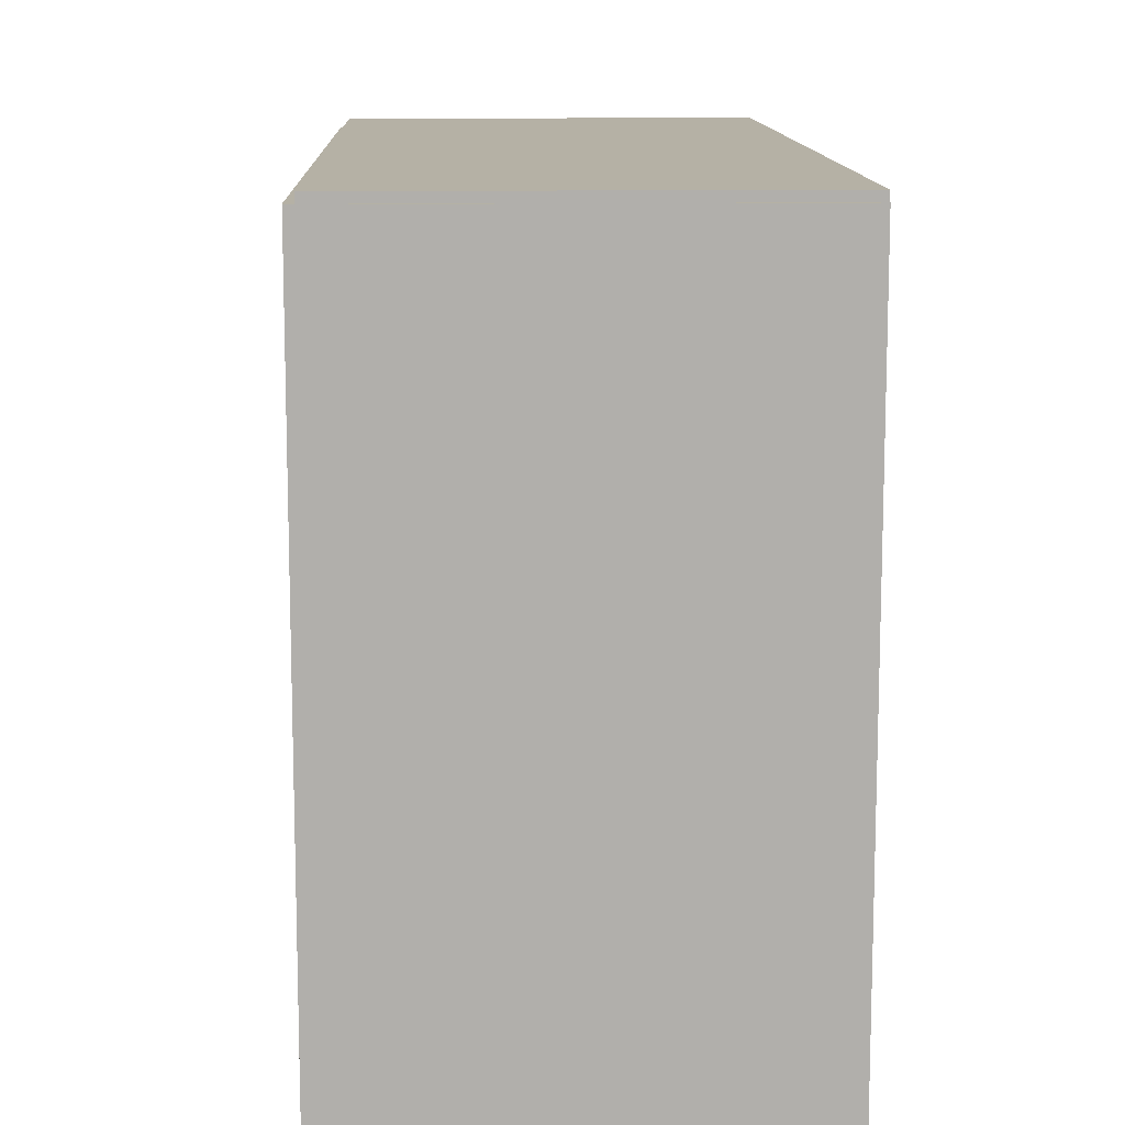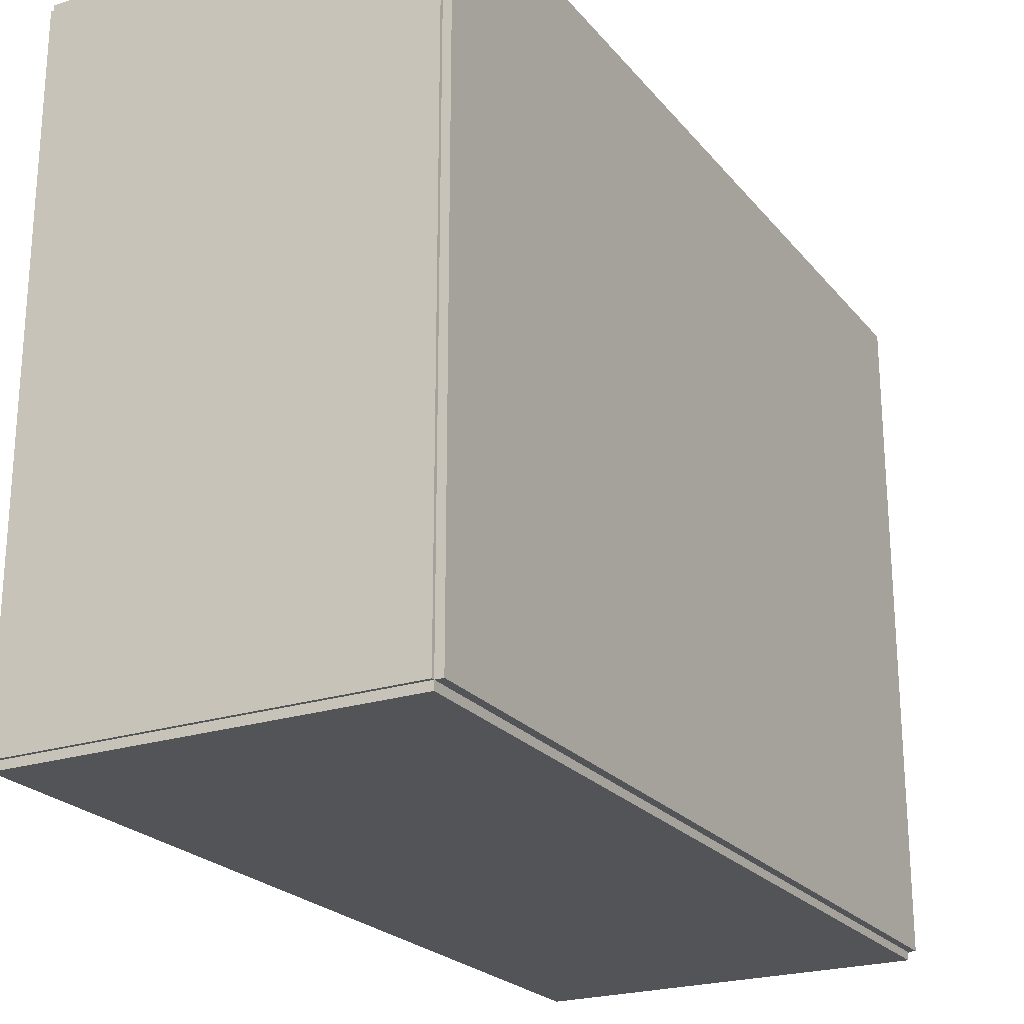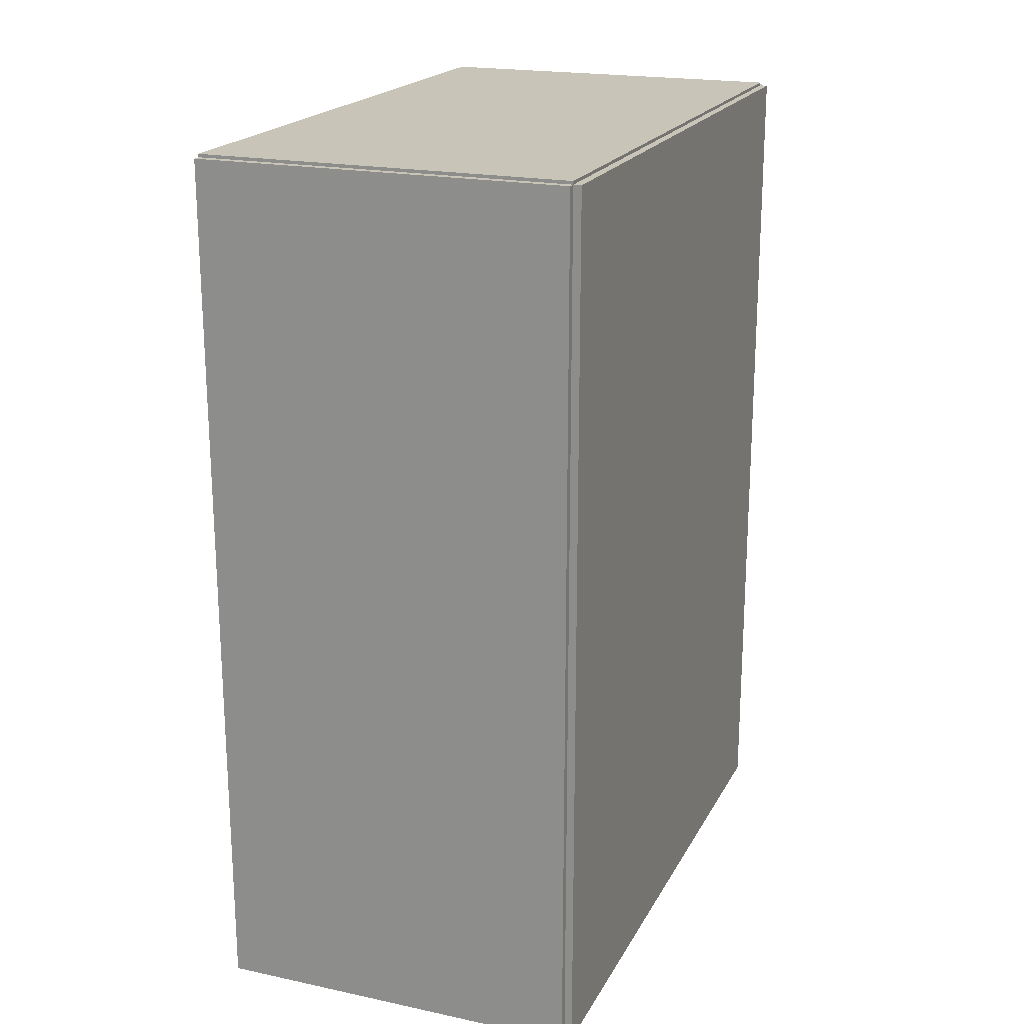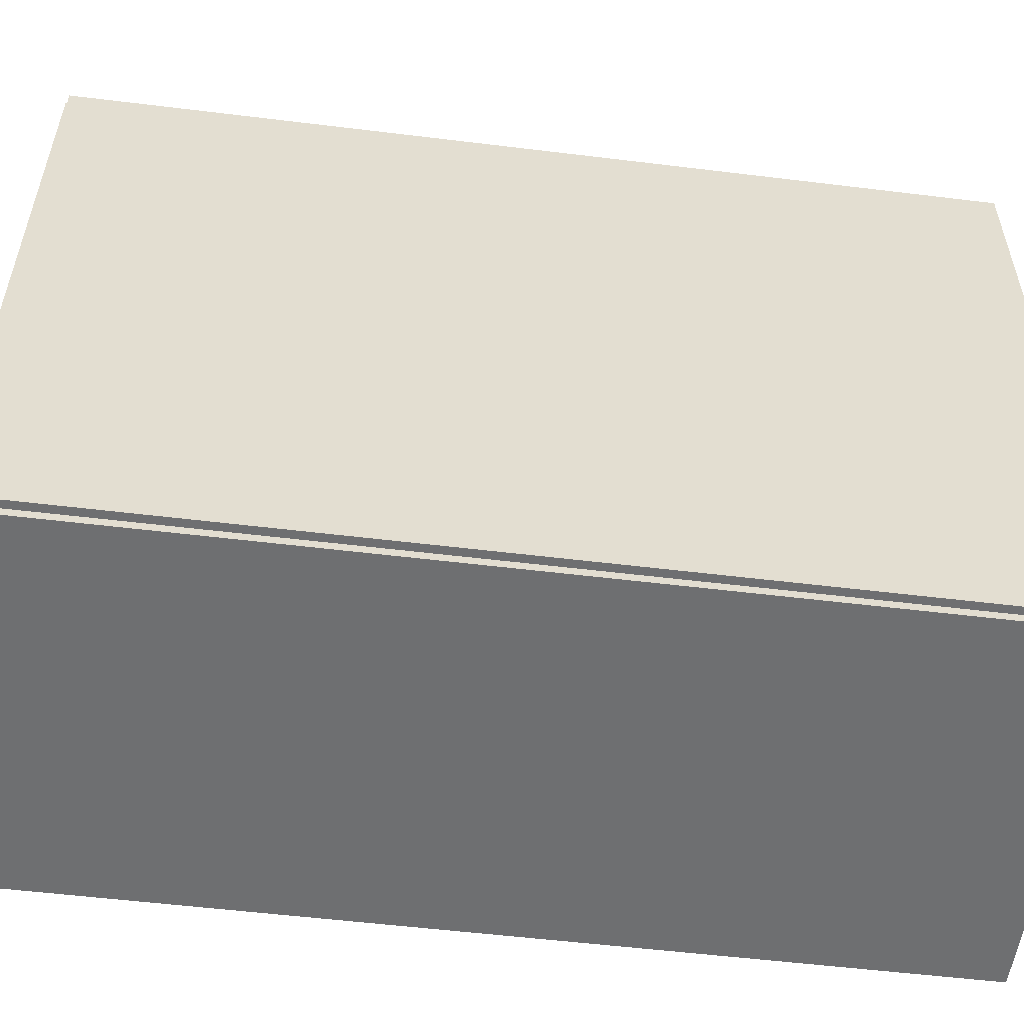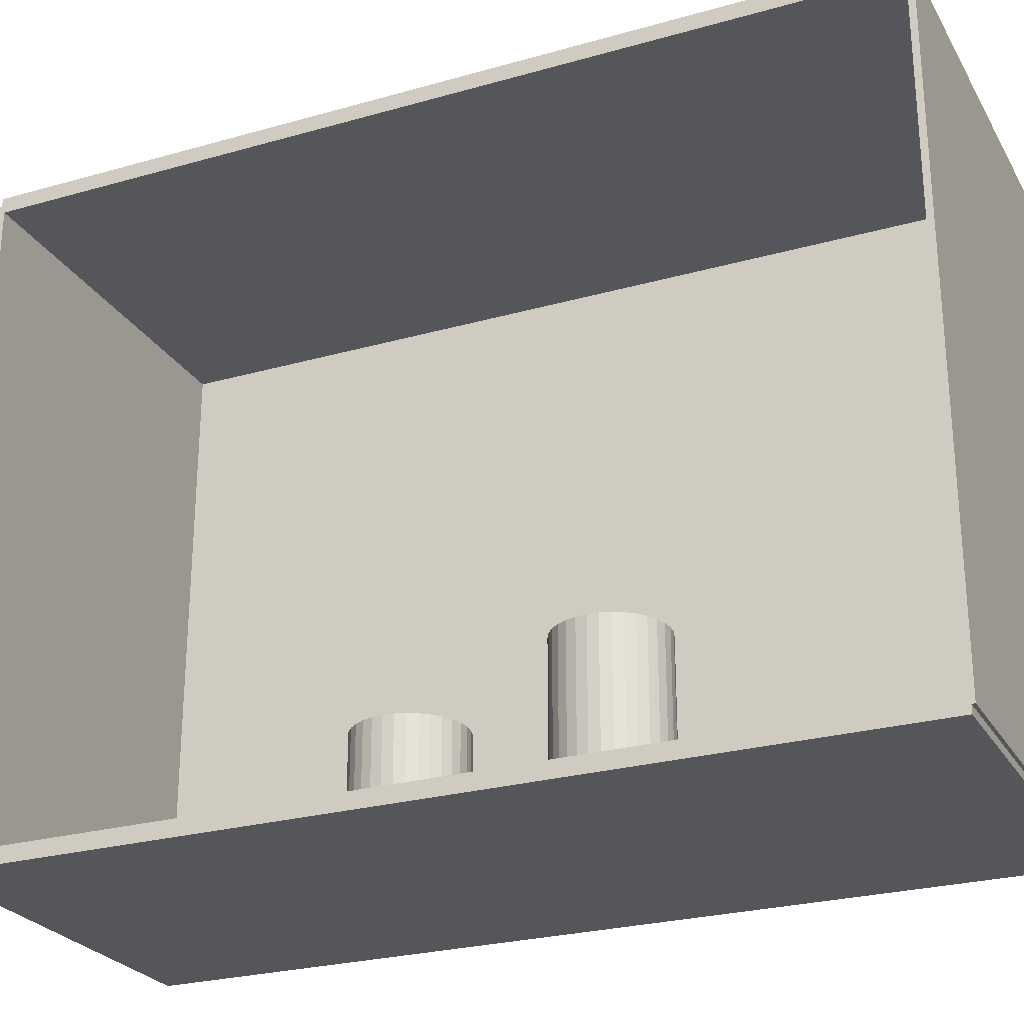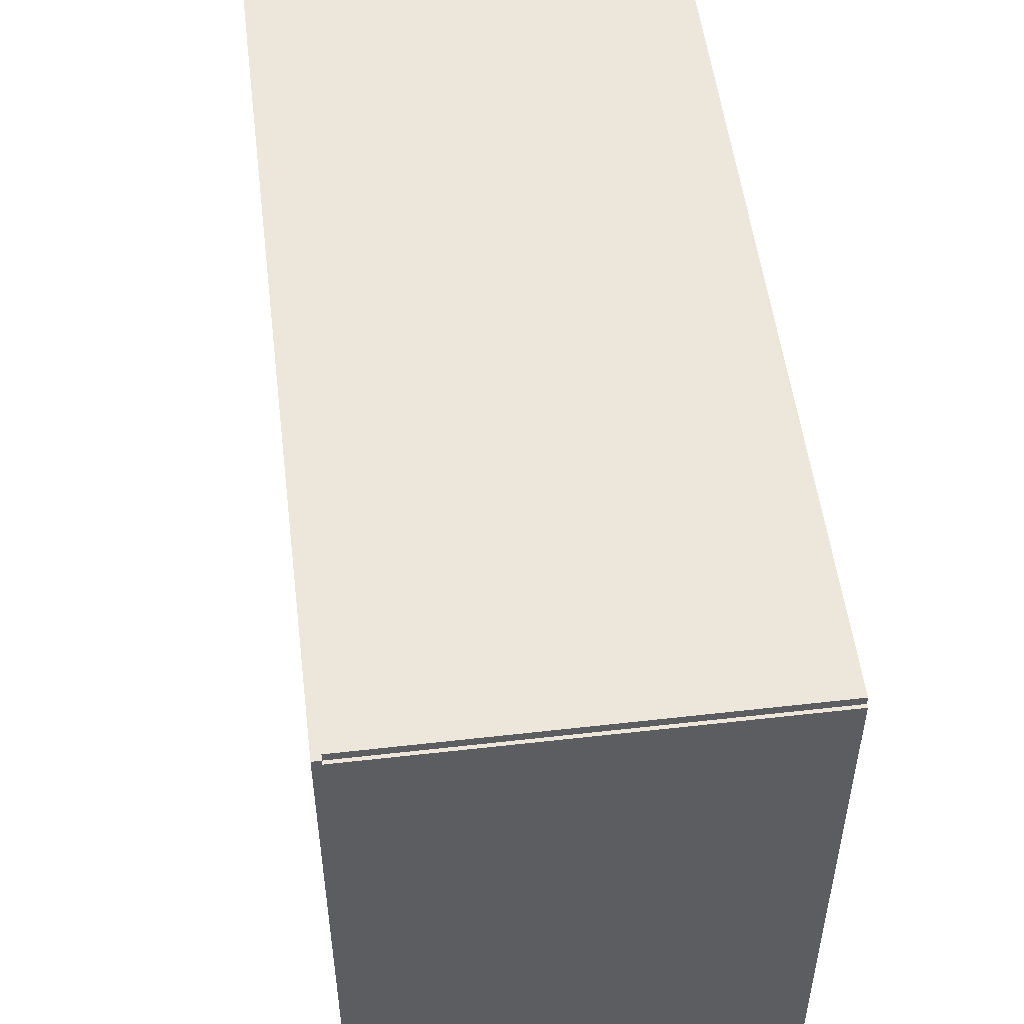
<metadata>
{"format":"obj","ext":"obj","renderer":"f3d","projection":"perspective","resolution":1024,"background":"white","views":[{"elev":11.9,"azim":-2.0,"up":"+Z"},{"elev":-23.1,"azim":-151.2,"up":"+Z"},{"elev":20.1,"azim":-158.8,"up":"+Y"},{"elev":-54.6,"azim":-97.4,"up":"+Z"},{"elev":-26.0,"azim":114.2,"up":"+Z"},{"elev":52.5,"azim":-7.0,"up":"+Z"}]}
</metadata>
<code>
v -0.08137 -0.1916 -0.003417
v -0.08137 -0.1916 0.003417
v -0.08137 0.1916 -0.003417
v -0.08137 0.1916 0.003417
v 0.08137 -0.1916 -0.003417
v 0.08137 -0.1916 0.003417
v 0.08137 0.1916 -0.003417
v 0.08137 0.1916 0.003417
v -0.07795 -0.1916 0
v -0.08478 -0.1916 0
v -0.07795 0.1916 0
v -0.08478 0.1916 0
v -0.07795 -0.1916 0.2812
v -0.08478 -0.1916 0.2812
v -0.07795 0.1916 0.2812
v -0.08478 0.1916 0.2812
v -0.08137 0.1902 0.2812
v -0.08137 0.1929 0.2812
v -0.08137 0.1902 0
v -0.08137 0.1929 0
v 0.08137 0.1902 0.2812
v 0.08137 0.1929 0.2812
v 0.08137 0.1902 0
v 0.08137 0.1929 0
v -0.08137 -0.1902 0
v -0.08137 -0.1929 0
v -0.08137 -0.1902 0.2812
v -0.08137 -0.1929 0.2812
v 0.08137 -0.1902 0
v 0.08137 -0.1929 0
v 0.08137 -0.1902 0.2812
v 0.08137 -0.1929 0.2812
v -0.08137 -0.1916 0.2778
v -0.08137 -0.1916 0.2847
v -0.08137 0.1916 0.2778
v -0.08137 0.1916 0.2847
v 0.08137 -0.1916 0.2778
v 0.08137 -0.1916 0.2847
v 0.08137 0.1916 0.2778
v 0.08137 0.1916 0.2847
v -0.03031 -0.05614 0.006834
v -0.006017 -0.05614 0.006834
v -0.006017 -0.05614 0.0676
v -0.03031 -0.05614 0.0676
v -0.006483 -0.0514 0.006834
v -0.006483 -0.0514 0.0676
v -0.007866 -0.04685 0.006834
v -0.007866 -0.04685 0.0676
v -0.01011 -0.04265 0.006834
v -0.01011 -0.04265 0.0676
v -0.01313 -0.03896 0.006834
v -0.01313 -0.03896 0.0676
v -0.01681 -0.03594 0.006834
v -0.01681 -0.03594 0.0676
v -0.02101 -0.0337 0.006834
v -0.02101 -0.0337 0.0676
v -0.02557 -0.03231 0.006834
v -0.02557 -0.03231 0.0676
v -0.03031 -0.03185 0.006834
v -0.03031 -0.03185 0.0676
v -0.03505 -0.03231 0.006834
v -0.03505 -0.03231 0.0676
v -0.03961 -0.0337 0.006834
v -0.03961 -0.0337 0.0676
v -0.04381 -0.03594 0.006834
v -0.04381 -0.03594 0.0676
v -0.04749 -0.03896 0.006834
v -0.04749 -0.03896 0.0676
v -0.05051 -0.04265 0.006834
v -0.05051 -0.04265 0.0676
v -0.05276 -0.04685 0.006834
v -0.05276 -0.04685 0.0676
v -0.05414 -0.0514 0.006834
v -0.05414 -0.0514 0.0676
v -0.05461 -0.05614 0.006834
v -0.05461 -0.05614 0.0676
v -0.05414 -0.06088 0.006834
v -0.05414 -0.06088 0.0676
v -0.05276 -0.06544 0.006834
v -0.05276 -0.06544 0.0676
v -0.05051 -0.06964 0.006834
v -0.05051 -0.06964 0.0676
v -0.04749 -0.07332 0.006834
v -0.04749 -0.07332 0.0676
v -0.04381 -0.07634 0.006834
v -0.04381 -0.07634 0.0676
v -0.03961 -0.07859 0.006834
v -0.03961 -0.07859 0.0676
v -0.03505 -0.07997 0.006834
v -0.03505 -0.07997 0.0676
v -0.03031 -0.08044 0.006834
v -0.03031 -0.08044 0.0676
v -0.02557 -0.07997 0.006834
v -0.02557 -0.07997 0.0676
v -0.02101 -0.07859 0.006834
v -0.02101 -0.07859 0.0676
v -0.01681 -0.07634 0.006834
v -0.01681 -0.07634 0.0676
v -0.01313 -0.07332 0.006834
v -0.01313 -0.07332 0.0676
v -0.01011 -0.06964 0.006834
v -0.01011 -0.06964 0.0676
v -0.007866 -0.06544 0.006834
v -0.007866 -0.06544 0.0676
v -0.006483 -0.06088 0.006834
v -0.006483 -0.06088 0.0676
v 0.004768 0.0426 0.006834
v 0.02801 0.0426 0.006834
v 0.02801 0.0426 0.07819
v 0.004768 0.0426 0.07819
v 0.02756 0.04714 0.006834
v 0.02756 0.04714 0.07819
v 0.02624 0.0515 0.006834
v 0.02624 0.0515 0.07819
v 0.02409 0.05551 0.006834
v 0.02409 0.05551 0.07819
v 0.0212 0.05904 0.006834
v 0.0212 0.05904 0.07819
v 0.01768 0.06193 0.006834
v 0.01768 0.06193 0.07819
v 0.01366 0.06407 0.006834
v 0.01366 0.06407 0.07819
v 0.009302 0.0654 0.006834
v 0.009302 0.0654 0.07819
v 0.004768 0.06584 0.006834
v 0.004768 0.06584 0.07819
v 0.000234 0.0654 0.006834
v 0.000234 0.0654 0.07819
v -0.004126 0.06407 0.006834
v -0.004126 0.06407 0.07819
v -0.008144 0.06193 0.006834
v -0.008144 0.06193 0.07819
v -0.01167 0.05904 0.006834
v -0.01167 0.05904 0.07819
v -0.01456 0.05551 0.006834
v -0.01456 0.05551 0.07819
v -0.0167 0.0515 0.006834
v -0.0167 0.0515 0.07819
v -0.01803 0.04714 0.006834
v -0.01803 0.04714 0.07819
v -0.01847 0.0426 0.006834
v -0.01847 0.0426 0.07819
v -0.01803 0.03807 0.006834
v -0.01803 0.03807 0.07819
v -0.0167 0.03371 0.006834
v -0.0167 0.03371 0.07819
v -0.01456 0.02969 0.006834
v -0.01456 0.02969 0.07819
v -0.01167 0.02617 0.006834
v -0.01167 0.02617 0.07819
v -0.008144 0.02328 0.006834
v -0.008144 0.02328 0.07819
v -0.004126 0.02113 0.006834
v -0.004126 0.02113 0.07819
v 0.000234 0.01981 0.006834
v 0.000234 0.01981 0.07819
v 0.004768 0.01936 0.006834
v 0.004768 0.01936 0.07819
v 0.009302 0.01981 0.006834
v 0.009302 0.01981 0.07819
v 0.01366 0.02113 0.006834
v 0.01366 0.02113 0.07819
v 0.01768 0.02328 0.006834
v 0.01768 0.02328 0.07819
v 0.0212 0.02617 0.006834
v 0.0212 0.02617 0.07819
v 0.02409 0.02969 0.006834
v 0.02409 0.02969 0.07819
v 0.02624 0.03371 0.006834
v 0.02624 0.03371 0.07819
v 0.02756 0.03807 0.006834
v 0.02756 0.03807 0.07819
f 2 4 1
f 5 2 1
f 1 4 3
f 3 5 1
f 2 8 4
f 6 2 5
f 6 8 2
f 4 8 3
f 7 5 3
f 3 8 7
f 7 6 5
f 8 6 7
f 10 12 9
f 13 10 9
f 9 12 11
f 11 13 9
f 10 16 12
f 14 10 13
f 14 16 10
f 12 16 11
f 15 13 11
f 11 16 15
f 15 14 13
f 16 14 15
f 18 20 17
f 21 18 17
f 17 20 19
f 19 21 17
f 18 24 20
f 22 18 21
f 22 24 18
f 20 24 19
f 23 21 19
f 19 24 23
f 23 22 21
f 24 22 23
f 26 28 25
f 29 26 25
f 25 28 27
f 27 29 25
f 26 32 28
f 30 26 29
f 30 32 26
f 28 32 27
f 31 29 27
f 27 32 31
f 31 30 29
f 32 30 31
f 34 36 33
f 37 34 33
f 33 36 35
f 35 37 33
f 34 40 36
f 38 34 37
f 38 40 34
f 36 40 35
f 39 37 35
f 35 40 39
f 39 38 37
f 40 38 39
f 42 41 45
f 42 45 43
f 43 45 46
f 43 46 44
f 45 41 47
f 45 47 46
f 46 47 48
f 46 48 44
f 47 41 49
f 47 49 48
f 48 49 50
f 48 50 44
f 49 41 51
f 49 51 50
f 50 51 52
f 50 52 44
f 51 41 53
f 51 53 52
f 52 53 54
f 52 54 44
f 53 41 55
f 53 55 54
f 54 55 56
f 54 56 44
f 55 41 57
f 55 57 56
f 56 57 58
f 56 58 44
f 57 41 59
f 57 59 58
f 58 59 60
f 58 60 44
f 59 41 61
f 59 61 60
f 60 61 62
f 60 62 44
f 61 41 63
f 61 63 62
f 62 63 64
f 62 64 44
f 63 41 65
f 63 65 64
f 64 65 66
f 64 66 44
f 65 41 67
f 65 67 66
f 66 67 68
f 66 68 44
f 67 41 69
f 67 69 68
f 68 69 70
f 68 70 44
f 69 41 71
f 69 71 70
f 70 71 72
f 70 72 44
f 71 41 73
f 71 73 72
f 72 73 74
f 72 74 44
f 73 41 75
f 73 75 74
f 74 75 76
f 74 76 44
f 75 41 77
f 75 77 76
f 76 77 78
f 76 78 44
f 77 41 79
f 77 79 78
f 78 79 80
f 78 80 44
f 79 41 81
f 79 81 80
f 80 81 82
f 80 82 44
f 81 41 83
f 81 83 82
f 82 83 84
f 82 84 44
f 83 41 85
f 83 85 84
f 84 85 86
f 84 86 44
f 85 41 87
f 85 87 86
f 86 87 88
f 86 88 44
f 87 41 89
f 87 89 88
f 88 89 90
f 88 90 44
f 89 41 91
f 89 91 90
f 90 91 92
f 90 92 44
f 91 41 93
f 91 93 92
f 92 93 94
f 92 94 44
f 93 41 95
f 93 95 94
f 94 95 96
f 94 96 44
f 95 41 97
f 95 97 96
f 96 97 98
f 96 98 44
f 97 41 99
f 97 99 98
f 98 99 100
f 98 100 44
f 99 41 101
f 99 101 100
f 100 101 102
f 100 102 44
f 101 41 103
f 101 103 102
f 102 103 104
f 102 104 44
f 103 41 105
f 103 105 104
f 104 105 106
f 104 106 44
f 105 41 42
f 105 42 106
f 106 42 43
f 106 43 44
f 108 107 111
f 108 111 109
f 109 111 112
f 109 112 110
f 111 107 113
f 111 113 112
f 112 113 114
f 112 114 110
f 113 107 115
f 113 115 114
f 114 115 116
f 114 116 110
f 115 107 117
f 115 117 116
f 116 117 118
f 116 118 110
f 117 107 119
f 117 119 118
f 118 119 120
f 118 120 110
f 119 107 121
f 119 121 120
f 120 121 122
f 120 122 110
f 121 107 123
f 121 123 122
f 122 123 124
f 122 124 110
f 123 107 125
f 123 125 124
f 124 125 126
f 124 126 110
f 125 107 127
f 125 127 126
f 126 127 128
f 126 128 110
f 127 107 129
f 127 129 128
f 128 129 130
f 128 130 110
f 129 107 131
f 129 131 130
f 130 131 132
f 130 132 110
f 131 107 133
f 131 133 132
f 132 133 134
f 132 134 110
f 133 107 135
f 133 135 134
f 134 135 136
f 134 136 110
f 135 107 137
f 135 137 136
f 136 137 138
f 136 138 110
f 137 107 139
f 137 139 138
f 138 139 140
f 138 140 110
f 139 107 141
f 139 141 140
f 140 141 142
f 140 142 110
f 141 107 143
f 141 143 142
f 142 143 144
f 142 144 110
f 143 107 145
f 143 145 144
f 144 145 146
f 144 146 110
f 145 107 147
f 145 147 146
f 146 147 148
f 146 148 110
f 147 107 149
f 147 149 148
f 148 149 150
f 148 150 110
f 149 107 151
f 149 151 150
f 150 151 152
f 150 152 110
f 151 107 153
f 151 153 152
f 152 153 154
f 152 154 110
f 153 107 155
f 153 155 154
f 154 155 156
f 154 156 110
f 155 107 157
f 155 157 156
f 156 157 158
f 156 158 110
f 157 107 159
f 157 159 158
f 158 159 160
f 158 160 110
f 159 107 161
f 159 161 160
f 160 161 162
f 160 162 110
f 161 107 163
f 161 163 162
f 162 163 164
f 162 164 110
f 163 107 165
f 163 165 164
f 164 165 166
f 164 166 110
f 165 107 167
f 165 167 166
f 166 167 168
f 166 168 110
f 167 107 169
f 167 169 168
f 168 169 170
f 168 170 110
f 169 107 171
f 169 171 170
f 170 171 172
f 170 172 110
f 171 107 108
f 171 108 172
f 172 108 109
f 172 109 110

</code>
